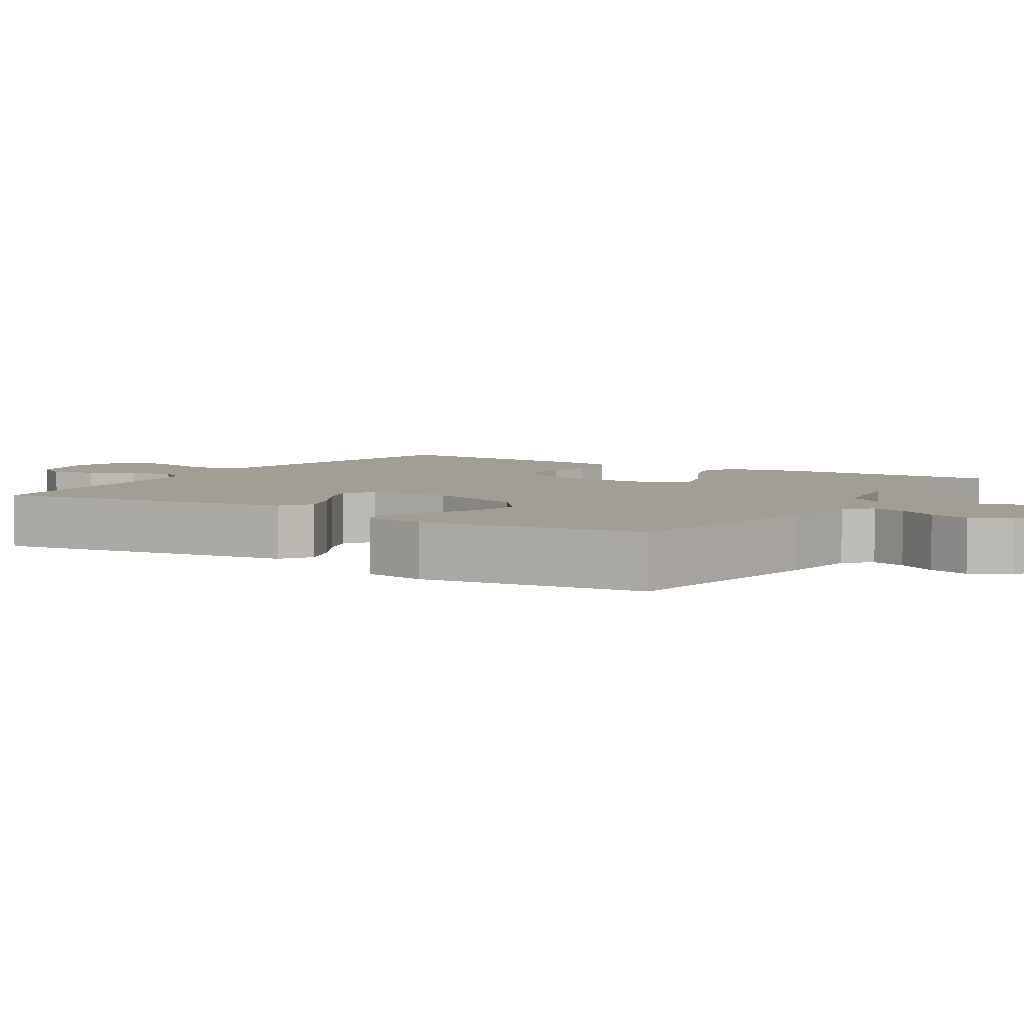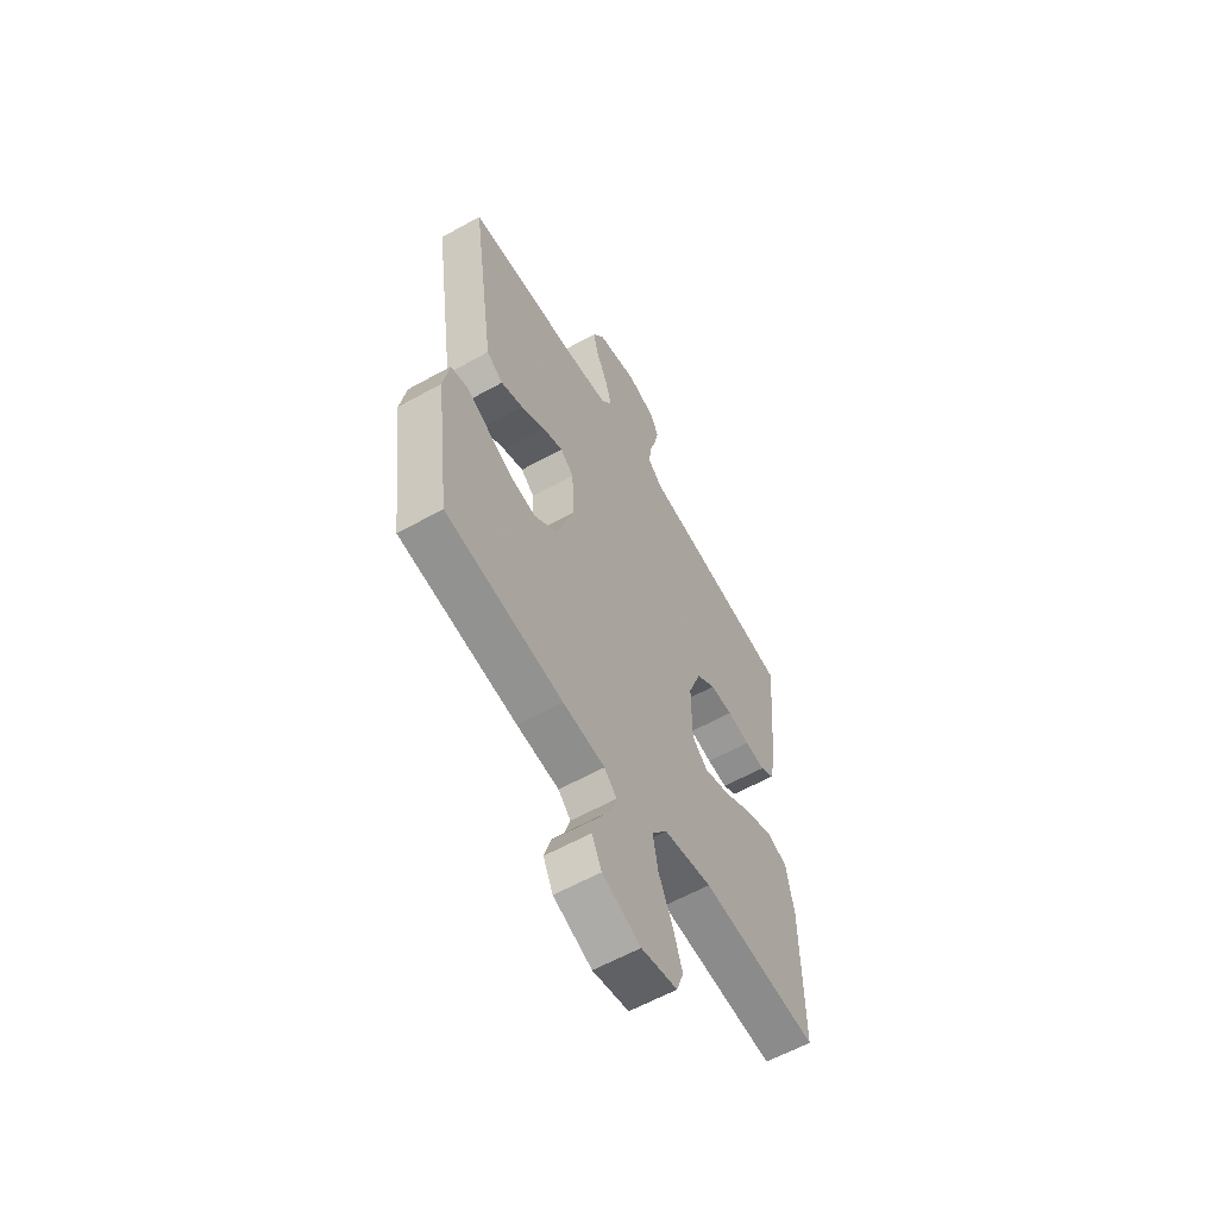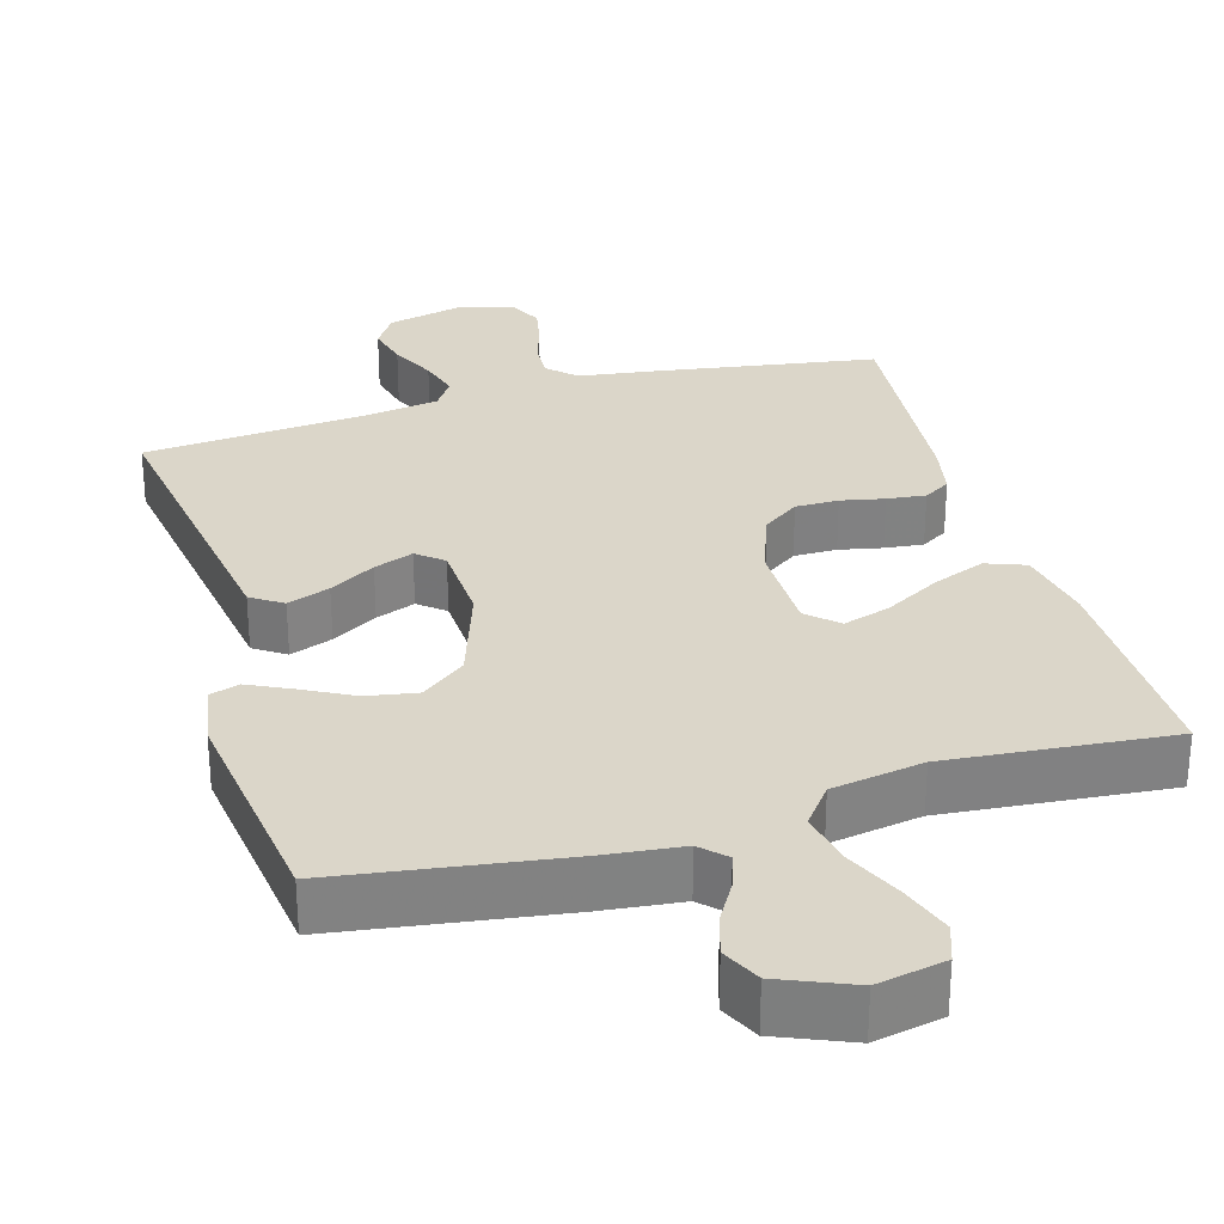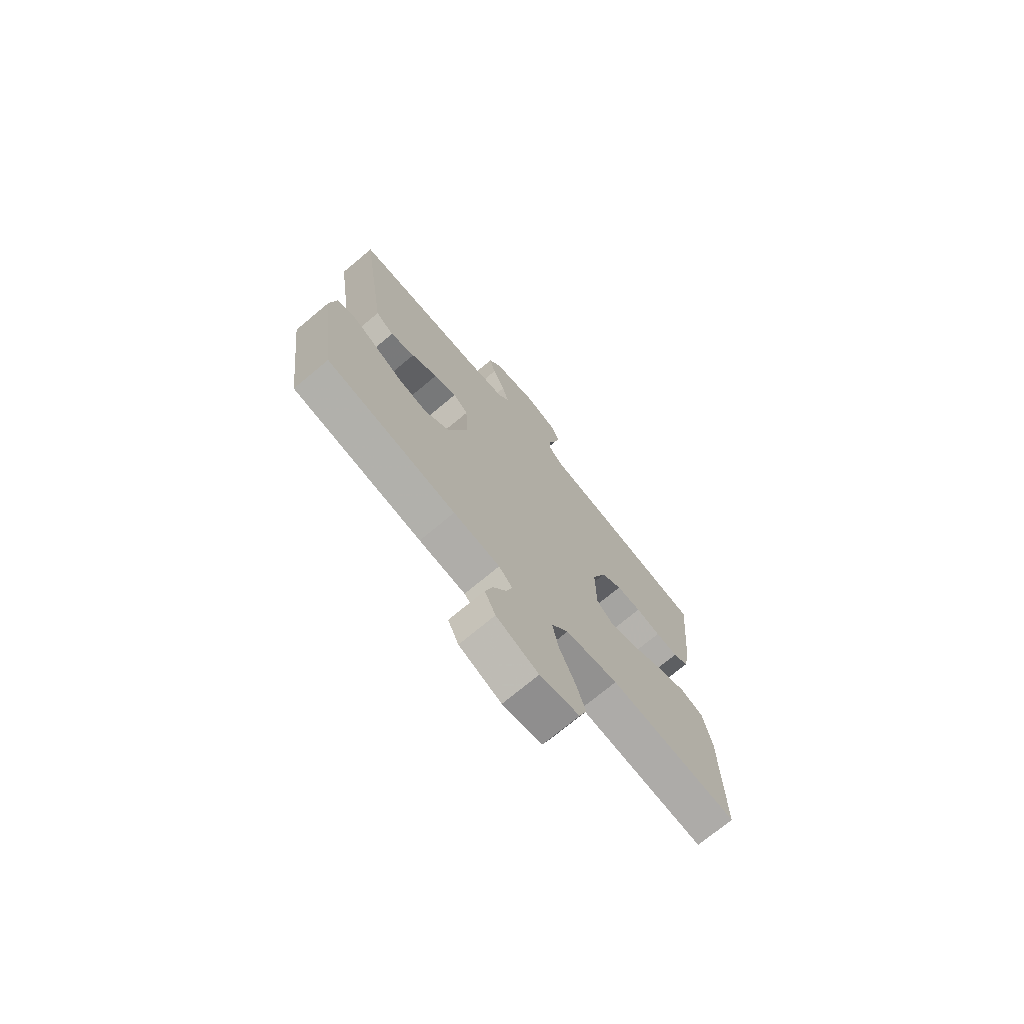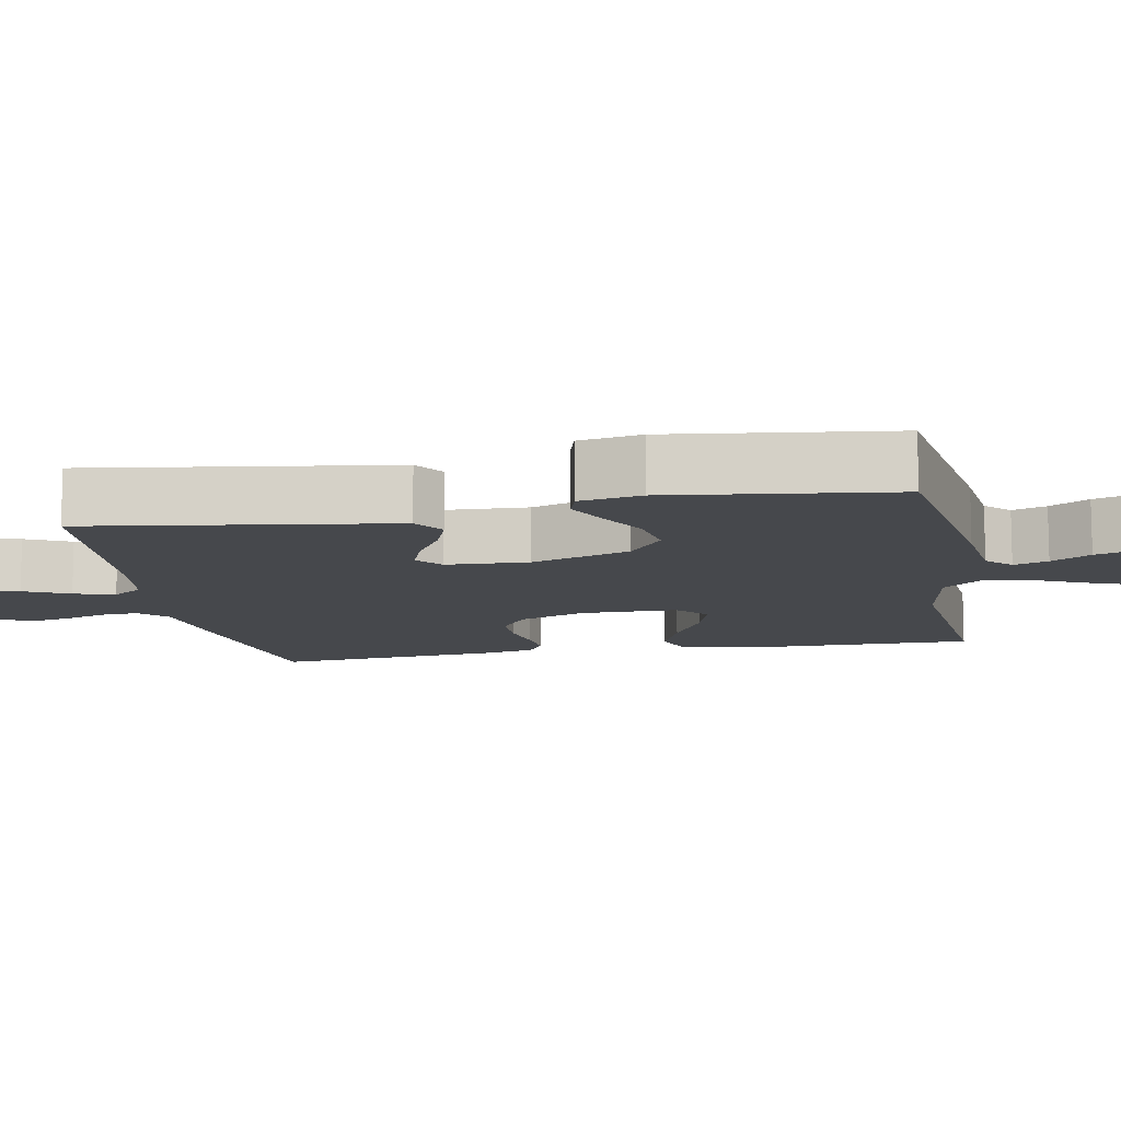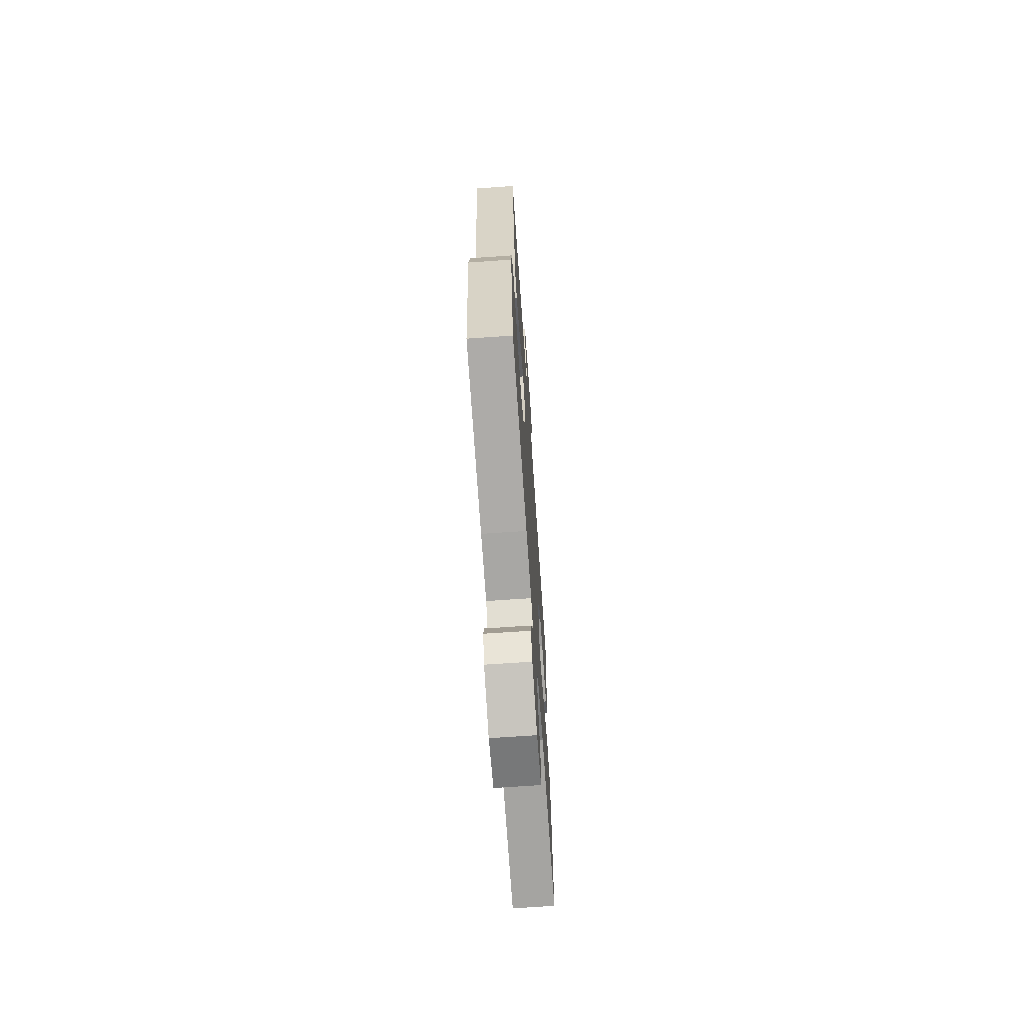
<metadata>
{"format":"obj","ext":"obj","renderer":"f3d","projection":"perspective","resolution":1024,"background":"white","views":[{"elev":5.0,"azim":122.4,"up":"+Y"},{"elev":-59.7,"azim":119.8,"up":"+Z"},{"elev":29.8,"azim":163.7,"up":"+Y"},{"elev":-73.2,"azim":129.8,"up":"+Z"},{"elev":-11.3,"azim":100.6,"up":"+Y"},{"elev":-68.3,"azim":94.0,"up":"+Z"}]}
</metadata>
<code>
v -0.5 0.07 0.5
v -0.2 0.07 0.548
v -0.1 0.07 0.562
v -0.063 0.07 0.598
v -0.066 0.07 0.648
v -0.084 0.07 0.704
v -0.095 0.07 0.757
v -0.075 0.07 0.8
v 0 0.07 0.824
v 0.103 0.07 0.8
v 0.133 0.07 0.754
v 0.119 0.07 0.696
v 0.09 0.07 0.635
v 0.074 0.07 0.58
v 0.101 0.07 0.54
v 0.2 0.07 0.525
v 0.5 0.07 0.5
v 0.456 0.07 0.2
v 0.44 0.07 0.091
v 0.398 0.07 0.063
v 0.341 0.07 0.084
v 0.28 0.07 0.12
v 0.227 0.07 0.14
v 0.192 0.07 0.111
v 0.187 0.07 0
v 0.232 0.07 -0.133
v 0.291 0.07 -0.179
v 0.359 0.07 -0.167
v 0.425 0.07 -0.132
v 0.483 0.07 -0.104
v 0.523 0.07 -0.116
v 0.538 0.07 -0.2
v 0.5 0.07 -0.5
v 0.2 0.07 -0.544
v 0.092 0.07 -0.556
v 0.06 0.07 -0.588
v 0.075 0.07 -0.634
v 0.106 0.07 -0.687
v 0.123 0.07 -0.742
v 0.098 0.07 -0.794
v 0 0.07 -0.835
v -0.092 0.07 -0.817
v -0.11 0.07 -0.766
v -0.086 0.07 -0.695
v -0.051 0.07 -0.618
v -0.037 0.07 -0.546
v -0.077 0.07 -0.494
v -0.2 0.07 -0.473
v -0.5 0.07 -0.5
v -0.497 0.07 -0.2
v -0.477 0.07 -0.096
v -0.424 0.07 -0.076
v -0.353 0.07 -0.104
v -0.279 0.07 -0.146
v -0.215 0.07 -0.166
v -0.175 0.07 -0.129
v -0.174 0.07 0
v -0.207 0.07 0.09
v -0.256 0.07 0.125
v -0.314 0.07 0.125
v -0.372 0.07 0.113
v -0.424 0.07 0.107
v -0.46 0.07 0.129
v -0.474 0.07 0.2
v -0.5 0 0.5
v -0.2 0 0.548
v -0.1 0 0.562
v -0.063 0 0.598
v -0.066 0 0.648
v -0.084 0 0.704
v -0.095 0 0.757
v -0.075 0 0.8
v 0 0 0.824
v 0.103 0 0.8
v 0.133 0 0.754
v 0.119 0 0.696
v 0.09 0 0.635
v 0.074 0 0.58
v 0.101 0 0.54
v 0.2 0 0.525
v 0.5 0 0.5
v 0.456 0 0.2
v 0.44 0 0.091
v 0.398 0 0.063
v 0.341 0 0.084
v 0.28 0 0.12
v 0.227 0 0.14
v 0.192 0 0.111
v 0.187 0 0
v 0.232 0 -0.133
v 0.291 0 -0.179
v 0.359 0 -0.167
v 0.425 0 -0.132
v 0.483 0 -0.104
v 0.523 0 -0.116
v 0.538 0 -0.2
v 0.5 0 -0.5
v 0.2 0 -0.544
v 0.092 0 -0.556
v 0.06 0 -0.588
v 0.075 0 -0.634
v 0.106 0 -0.687
v 0.123 0 -0.742
v 0.098 0 -0.794
v 0 0 -0.835
v -0.092 0 -0.817
v -0.11 0 -0.766
v -0.086 0 -0.695
v -0.051 0 -0.618
v -0.037 0 -0.546
v -0.077 0 -0.494
v -0.2 0 -0.473
v -0.5 0 -0.5
v -0.497 0 -0.2
v -0.477 0 -0.096
v -0.424 0 -0.076
v -0.353 0 -0.104
v -0.279 0 -0.146
v -0.215 0 -0.166
v -0.175 0 -0.129
v -0.174 0 0
v -0.207 0 0.09
v -0.256 0 0.125
v -0.314 0 0.125
v -0.372 0 0.113
v -0.424 0 0.107
v -0.46 0 0.129
v -0.474 0 0.2
f 1 2 3
f 64 1 3
f 63 64 3
f 62 63 3
f 61 62 3
f 60 61 3
f 59 60 3 4
f 58 59 4
f 57 58 4
f 56 57 4
f 52 53 54
f 51 52 54
f 50 51 54
f 49 50 54
f 48 49 54
f 47 48 54 55
f 46 47 55 56
f 43 44 45
f 42 43 45
f 41 42 45
f 40 41 45
f 39 40 45
f 38 39 45
f 37 38 45
f 36 37 45 46
f 46 56 4
f 36 46 4
f 35 36 4
f 33 34 35
f 32 33 35
f 31 32 35
f 30 31 35
f 29 30 35
f 28 29 35
f 20 21 22
f 19 20 22
f 18 19 22
f 17 18 22
f 16 17 22
f 15 16 22 23
f 14 15 23 24
f 11 12 13
f 10 11 13
f 9 10 13
f 8 9 13
f 7 8 13
f 6 7 13
f 5 6 13
f 5 13 14
f 14 24 25
f 5 14 25
f 4 5 25
f 27 28 35
f 26 27 35
f 4 25 26 35
f 67 66 65
f 67 65 128
f 67 128 127
f 67 127 126
f 67 126 125
f 67 125 124
f 68 67 124 123
f 68 123 122
f 68 122 121
f 68 121 120
f 118 117 116
f 118 116 115
f 118 115 114
f 118 114 113
f 118 113 112
f 119 118 112 111
f 120 119 111 110
f 109 108 107
f 109 107 106
f 109 106 105
f 109 105 104
f 109 104 103
f 109 103 102
f 109 102 101
f 110 109 101 100
f 68 120 110
f 68 110 100
f 68 100 99
f 99 98 97
f 99 97 96
f 99 96 95
f 99 95 94
f 99 94 93
f 99 93 92
f 86 85 84
f 86 84 83
f 86 83 82
f 86 82 81
f 86 81 80
f 87 86 80 79
f 88 87 79 78
f 77 76 75
f 77 75 74
f 77 74 73
f 77 73 72
f 77 72 71
f 77 71 70
f 77 70 69
f 78 77 69
f 89 88 78
f 89 78 69
f 89 69 68
f 99 92 91
f 99 91 90
f 99 90 89 68
f 1 65 66 2
f 2 66 67 3
f 3 67 68 4
f 4 68 69 5
f 5 69 70 6
f 6 70 71 7
f 7 71 72 8
f 8 72 73 9
f 9 73 74 10
f 10 74 75 11
f 11 75 76 12
f 12 76 77 13
f 13 77 78 14
f 14 78 79 15
f 15 79 80 16
f 16 80 81 17
f 17 81 82 18
f 18 82 83 19
f 19 83 84 20
f 20 84 85 21
f 21 85 86 22
f 22 86 87 23
f 23 87 88 24
f 24 88 89 25
f 25 89 90 26
f 26 90 91 27
f 27 91 92 28
f 28 92 93 29
f 29 93 94 30
f 30 94 95 31
f 31 95 96 32
f 32 96 97 33
f 33 97 98 34
f 34 98 99 35
f 35 99 100 36
f 36 100 101 37
f 37 101 102 38
f 38 102 103 39
f 39 103 104 40
f 40 104 105 41
f 41 105 106 42
f 42 106 107 43
f 43 107 108 44
f 44 108 109 45
f 45 109 110 46
f 46 110 111 47
f 47 111 112 48
f 48 112 113 49
f 49 113 114 50
f 50 114 115 51
f 51 115 116 52
f 52 116 117 53
f 53 117 118 54
f 54 118 119 55
f 55 119 120 56
f 56 120 121 57
f 57 121 122 58
f 58 122 123 59
f 59 123 124 60
f 60 124 125 61
f 61 125 126 62
f 62 126 127 63
f 63 127 128 64
f 64 128 65 1

</code>
